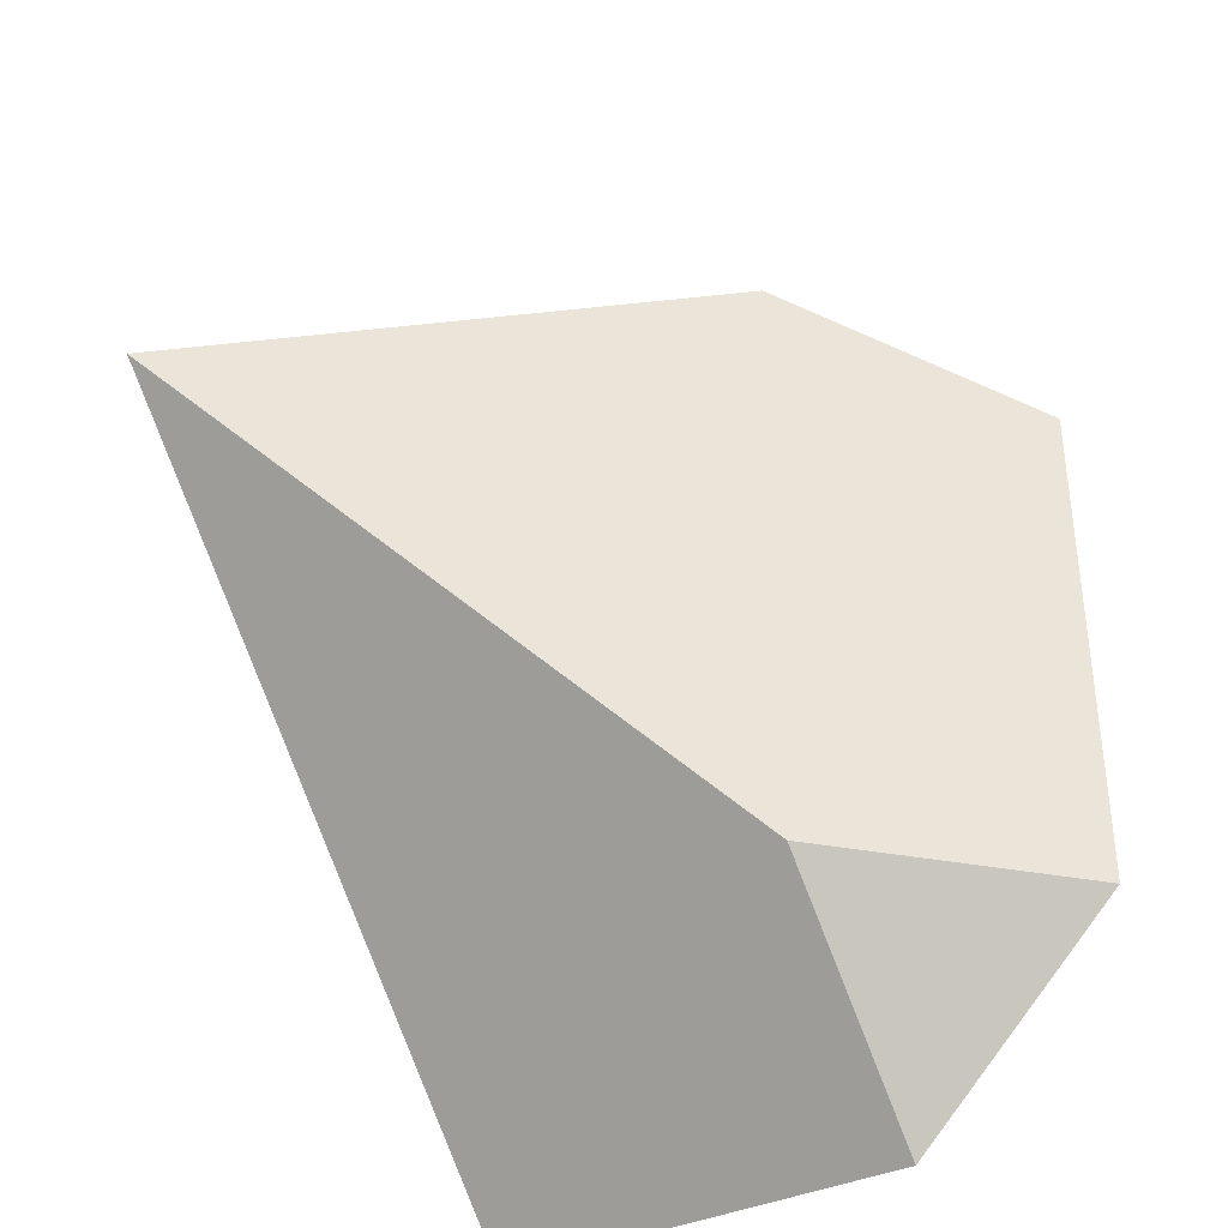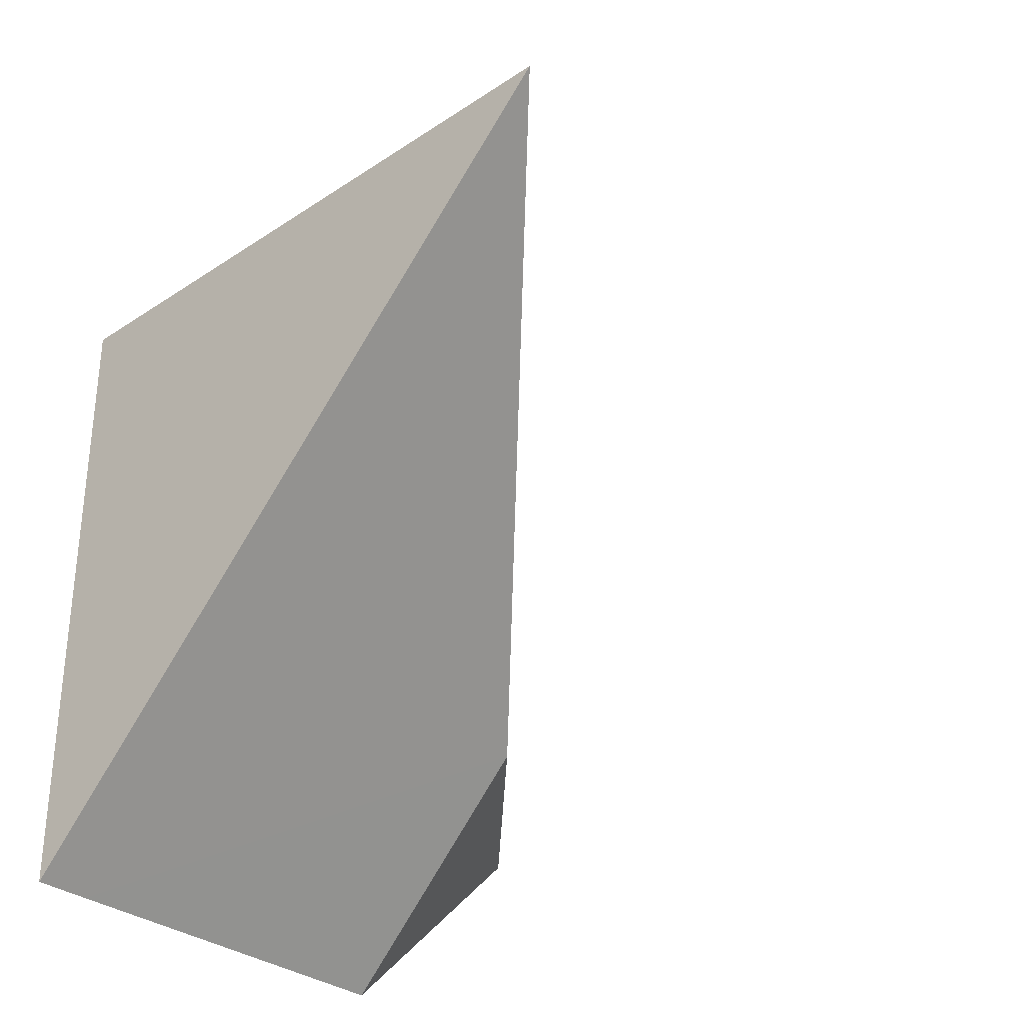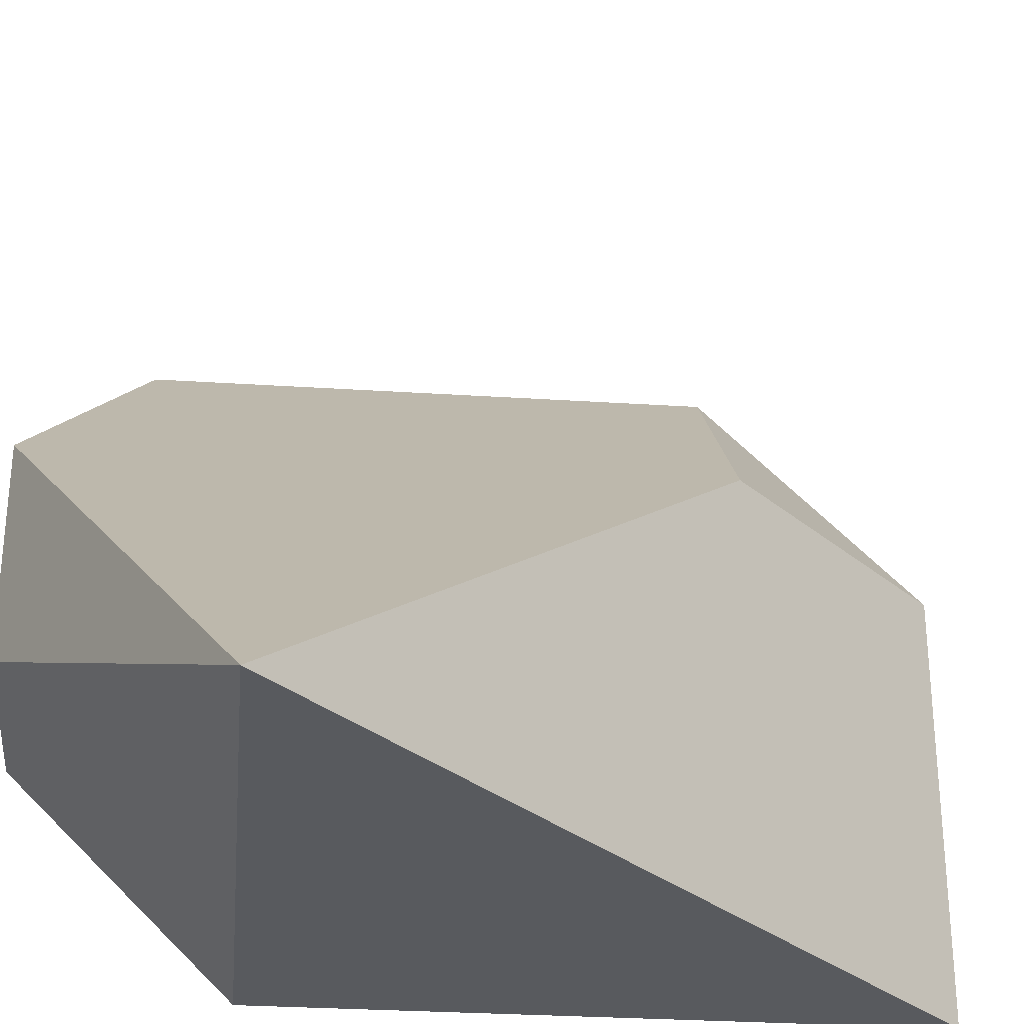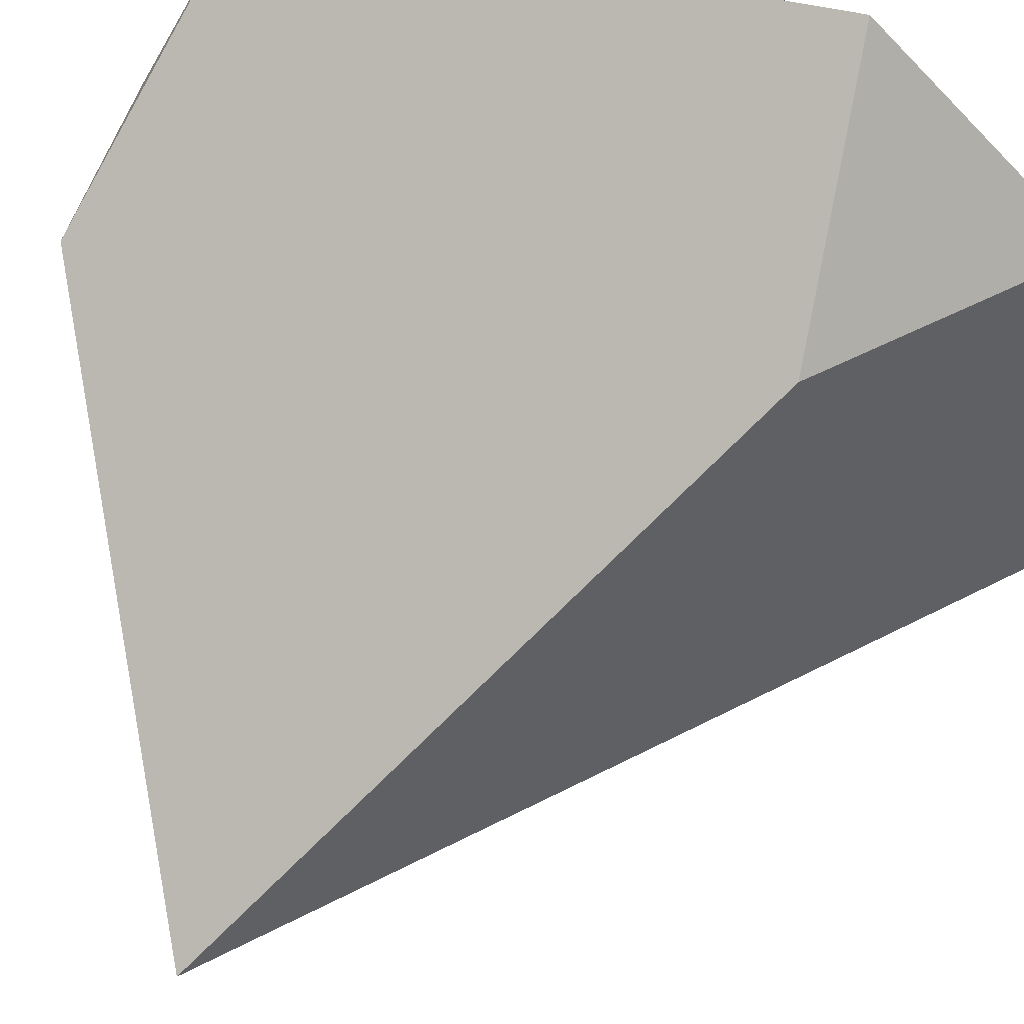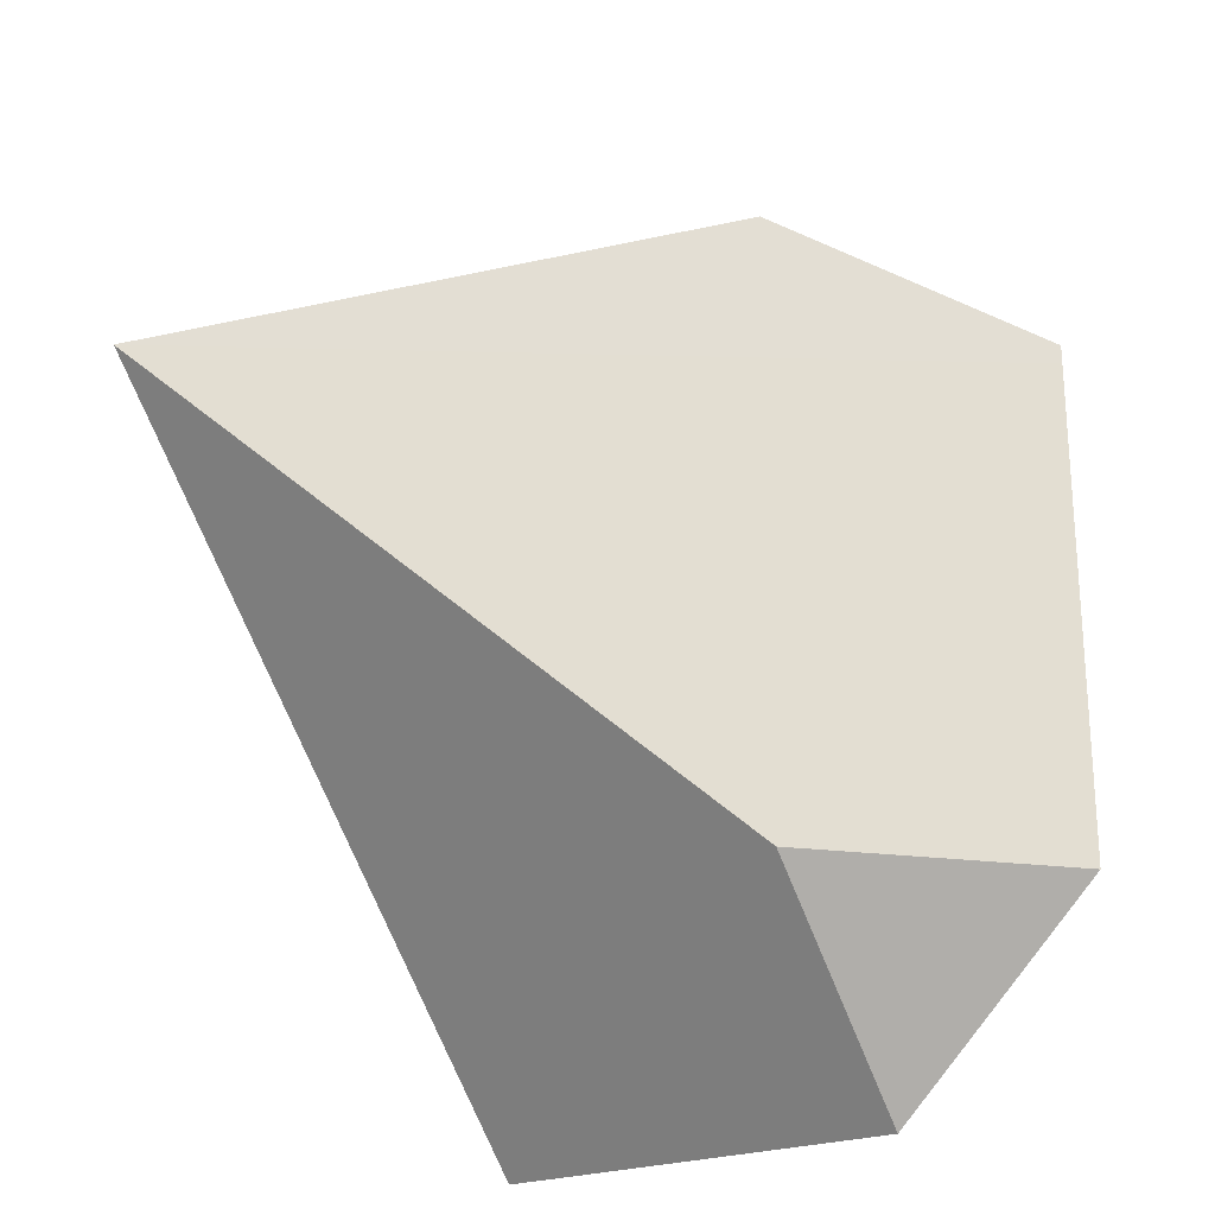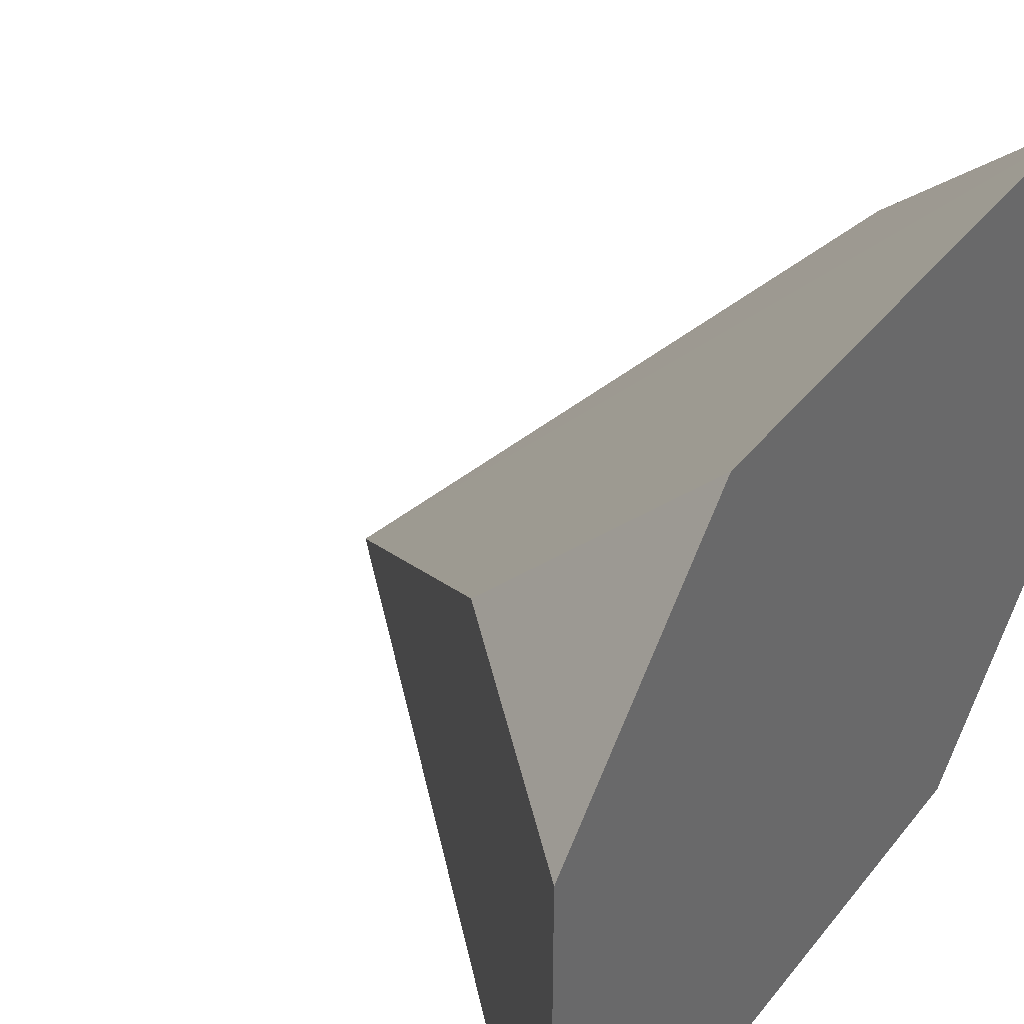
<metadata>
{"format":"obj","ext":"obj","renderer":"f3d","projection":"perspective","resolution":1024,"background":"white","views":[{"elev":-36.9,"azim":121.5,"up":"+Z"},{"elev":-31.9,"azim":42.9,"up":"+Z"},{"elev":-30.5,"azim":84.7,"up":"+Y"},{"elev":49.7,"azim":104.8,"up":"+Y"},{"elev":-23.4,"azim":122.7,"up":"+Z"},{"elev":38.7,"azim":-146.2,"up":"+Y"}]}
</metadata>
<code>
o meDestruct_cell.015
v -0.003471 0.002101 0.001085
v -0.6666 0.3338 0.3327
v -0.6676 0.6666 -0.6664
v -0.6682 0.6669 0.3323
v -1 0.9988 -0.6667
v -1 0.6664 -0.9986
v -1 0.00058 -0.000393
v -1 0.000995 -0.9985
v -1 0.3335 0.3325
v -1 0.6667 0.332
v -1 0.9992 0.1659
v -1 0.9993 0.1344
v -1 0.08723 -0.9987
v -1 0.9988 -0.6667
v -1 0.6664 -0.9986
v -1 0.9992 0.1659
v -1 0.9993 0.1344
v -1 0.00058 -0.000393
v -1 0.3335 0.3325
v -1 0.000995 -0.9985
v -1 0.08723 -0.9987
v -1 0.6667 0.332
f 14 3 15
f 1 18 20
f 3 17 1
f 16 22 4
f 4 17 16
f 3 21 15
f 3 20 21
f 4 2 1
f 5 7 10
f 4 19 2
f 2 18 1
f 3 14 17
f 4 1 17
f 3 1 20
f 11 12 5
f 5 6 13
f 13 8 7
f 7 9 10
f 10 11 5
f 5 13 7
f 4 22 19
f 2 19 18

</code>
